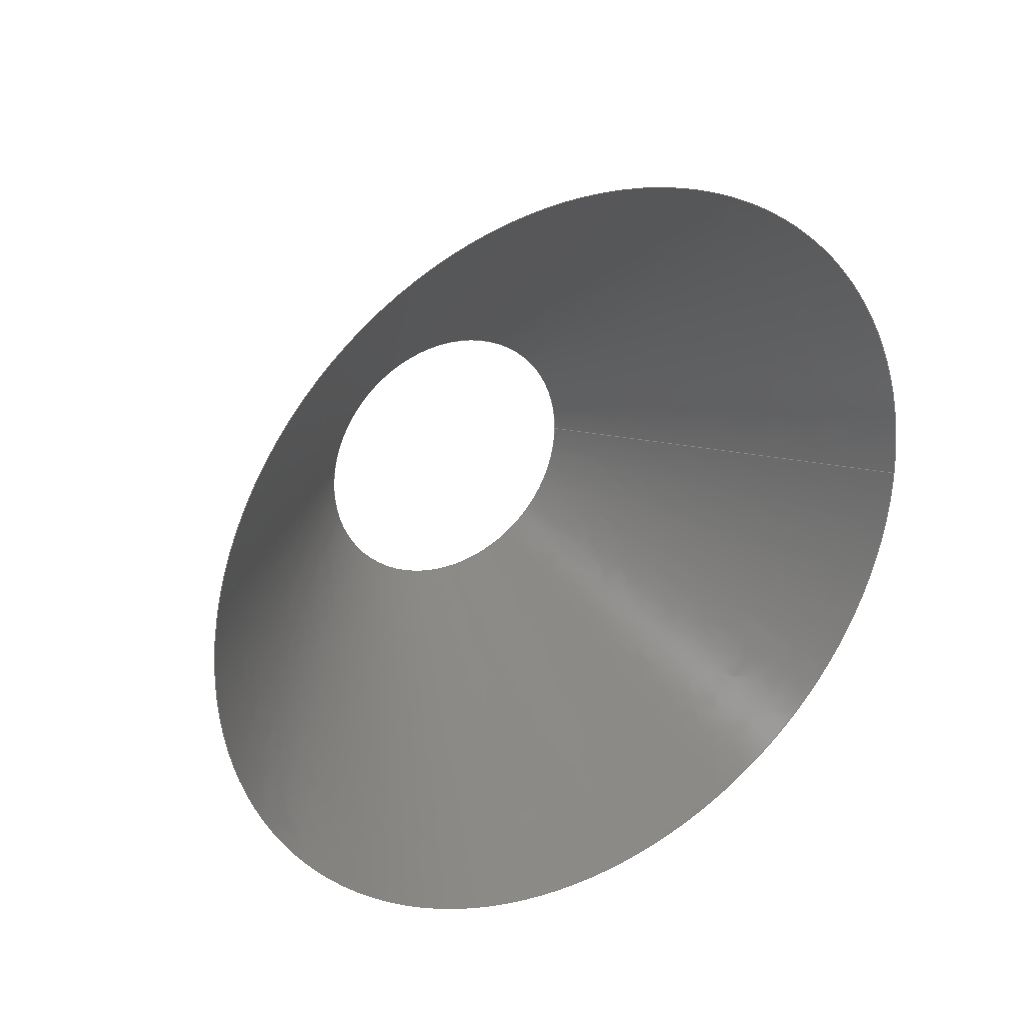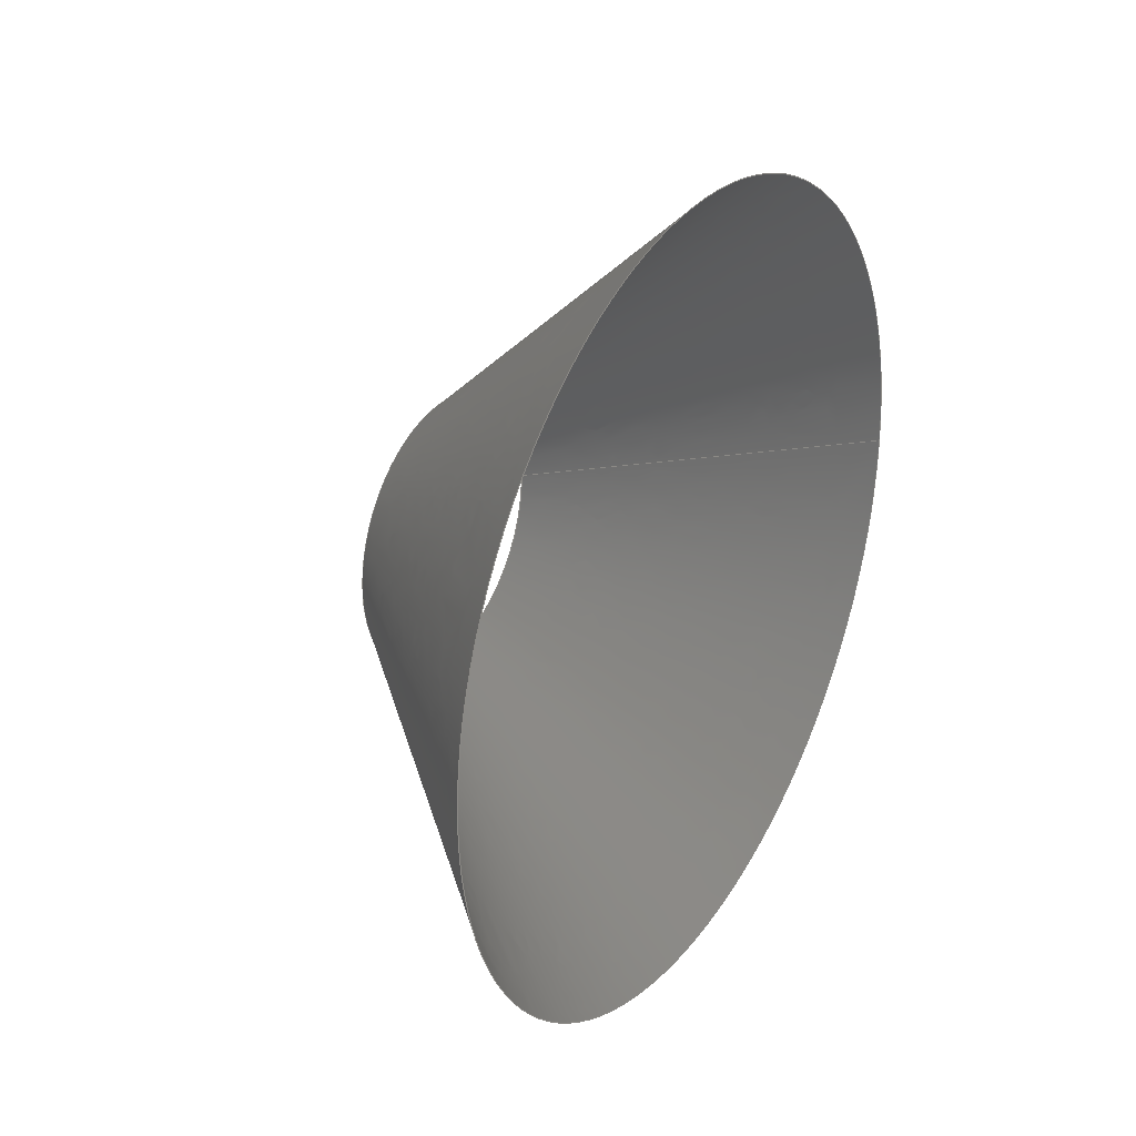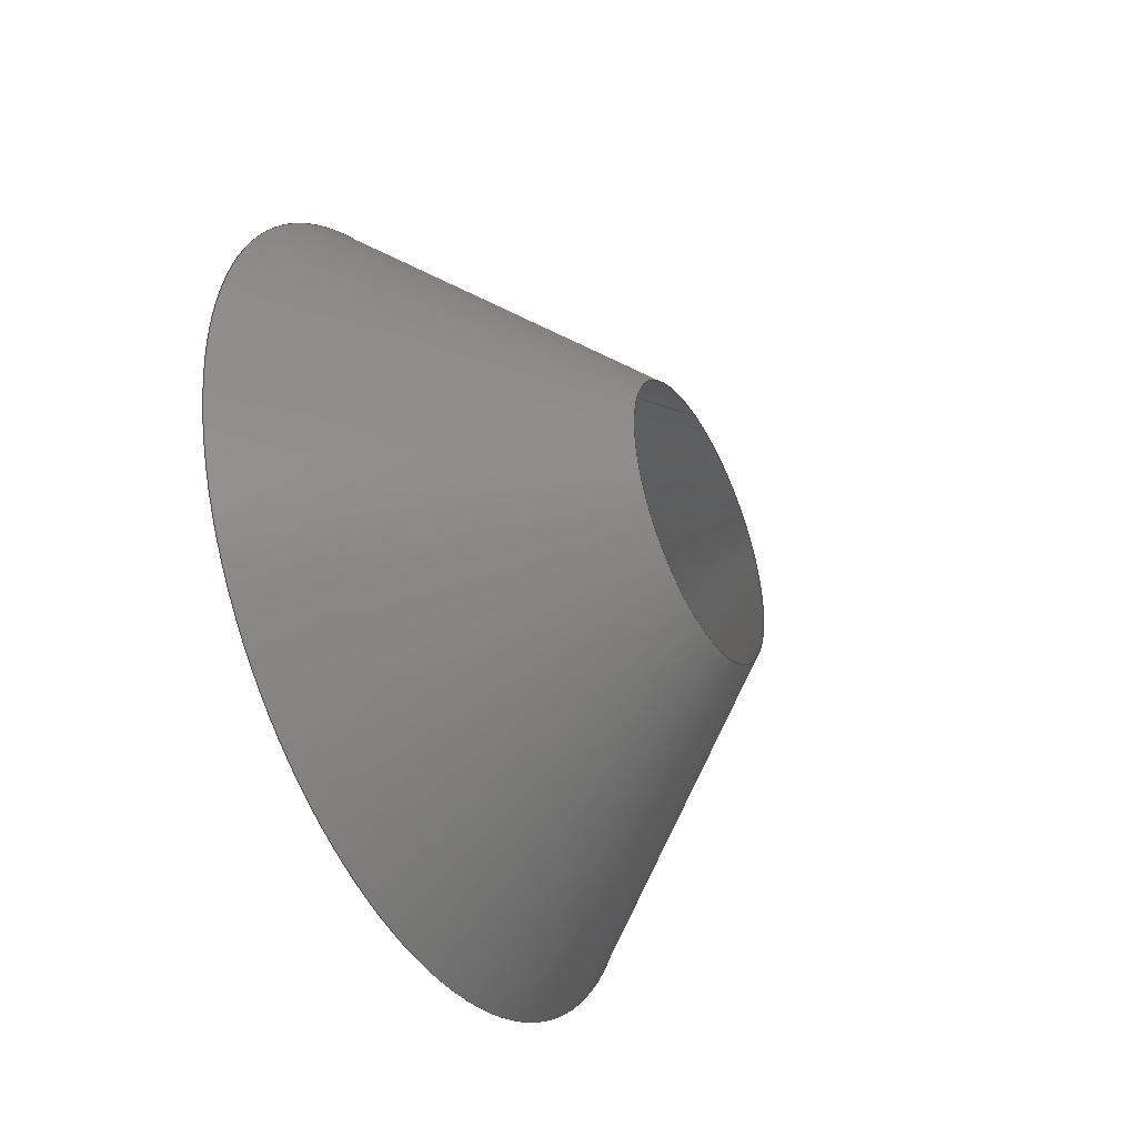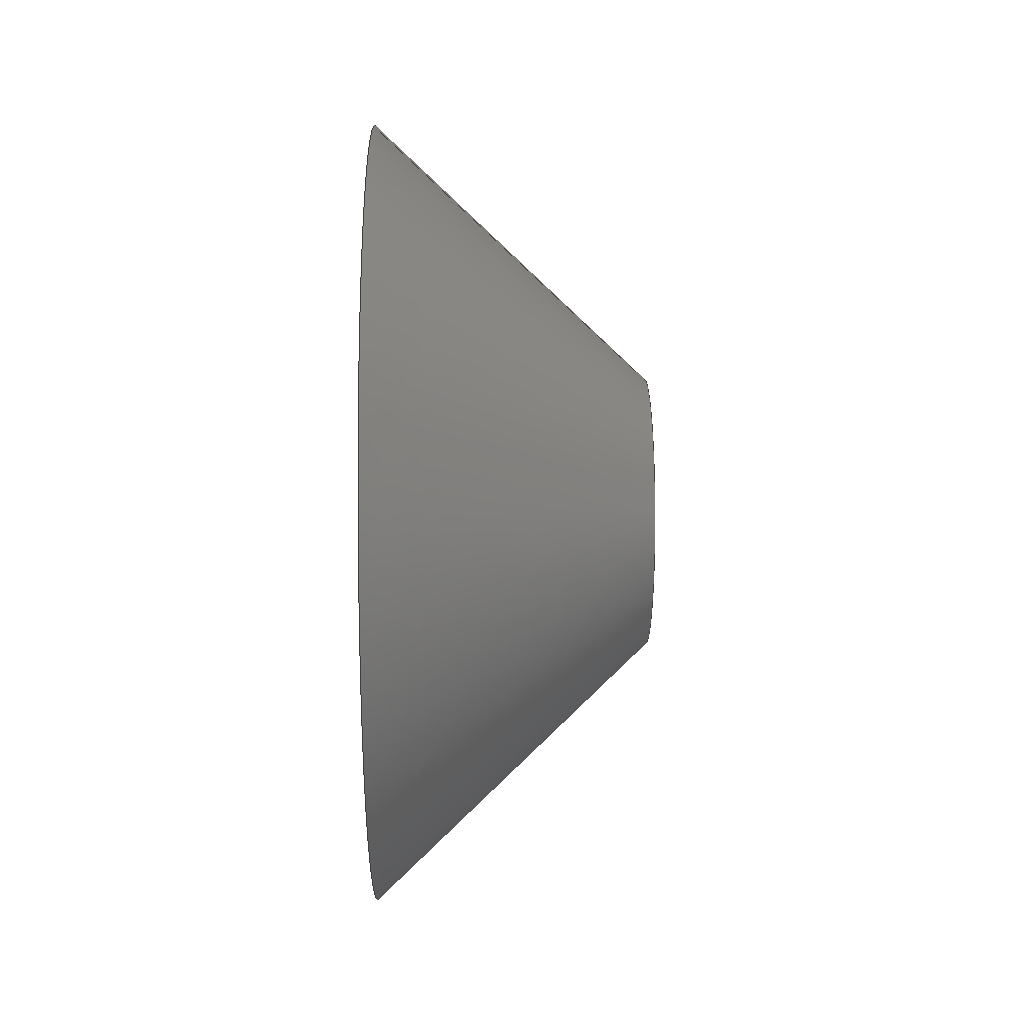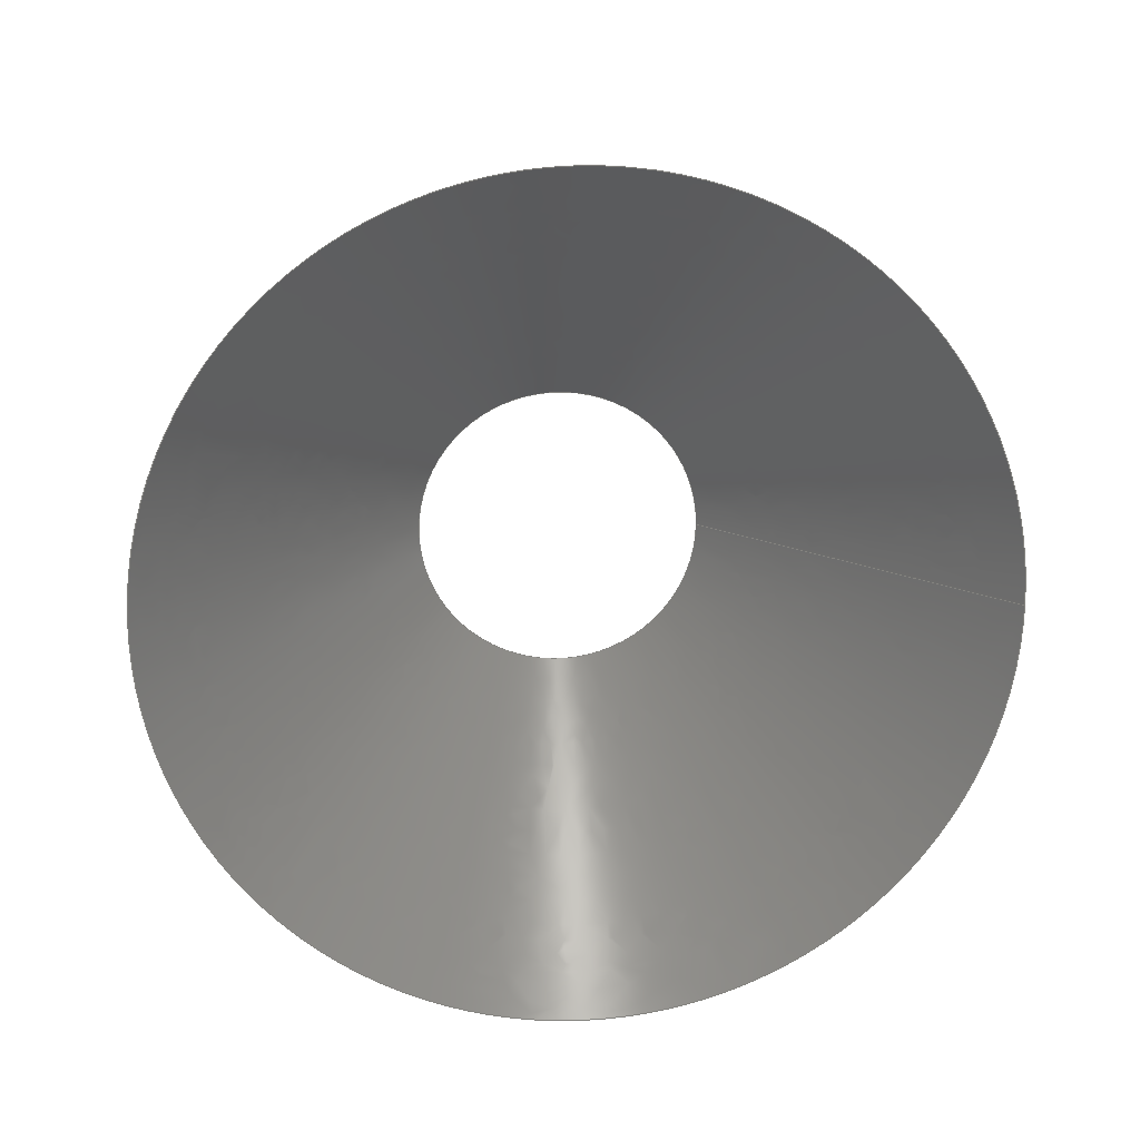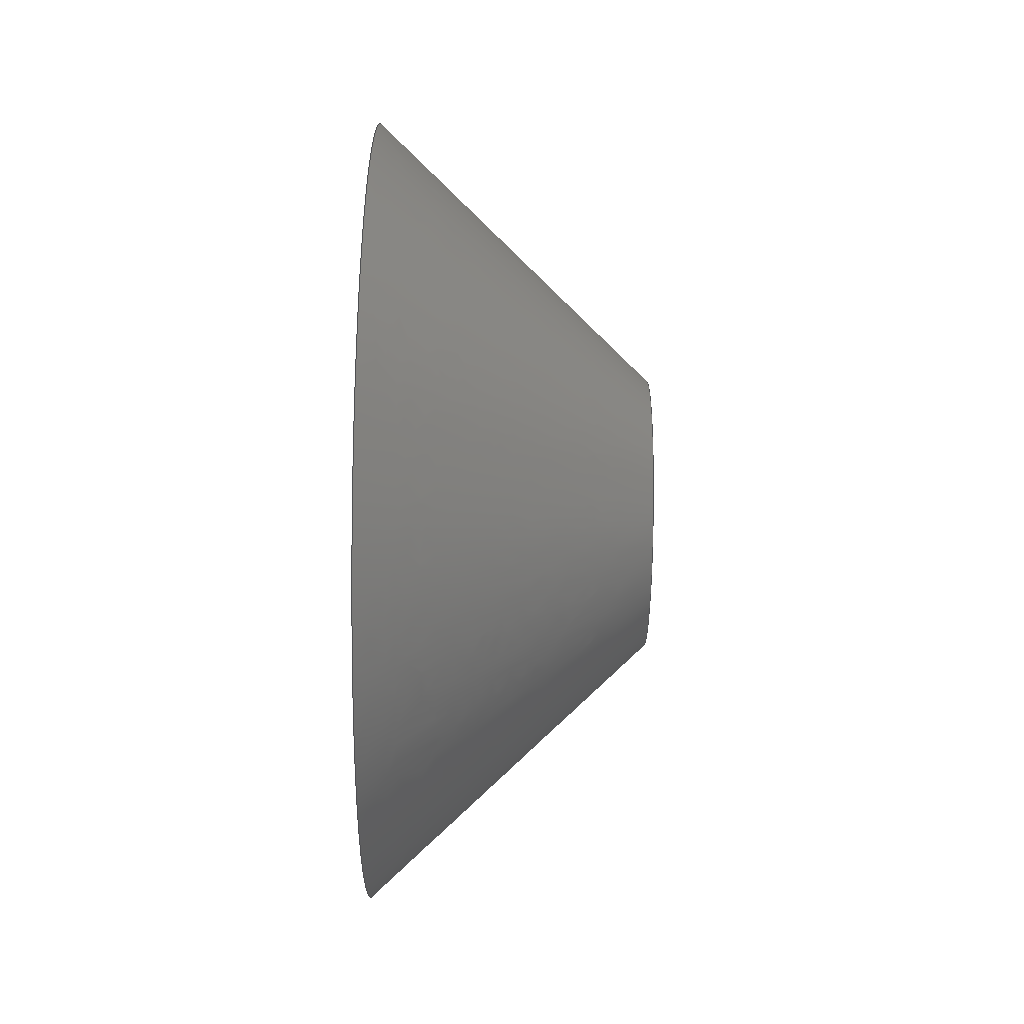
<metadata>
{"format":"iges","ext":"igs","renderer":"f3d","projection":"perspective","resolution":1024,"background":"white","views":[{"elev":29.8,"azim":59.2,"up":"+Z"},{"elev":29.6,"azim":31.1,"up":"+Z"},{"elev":-42.2,"azim":-152.2,"up":"+Y"},{"elev":14.5,"azim":179.1,"up":"+Y"},{"elev":17.8,"azim":85.1,"up":"+Z"},{"elev":-78.9,"azim":179.3,"up":"+Y"}]}
</metadata>
<code>

IGES obtained from Nurbs toolbox.
See <http://octave.sourceforge.net/nurbs/>.

1H,,1H;,13HNurbs toolbox,15Hv6_init_154igs,12HOctave Nurbs,8Hnrb2iges,
32,75,6,75,15,17HNurbs from Octave,1,6,1HM,1000,1,10H20200.25,
1e-06,1e+04,12HJacopo Corno,19HGSCE - TU Darmstadt,3,0;
     128       1       0       0       0       0       0       0       0
     128       0       0      15       0                               0
128,8,1,2,1,0,0,0,0,0,0,0,0,0.25,             1
0.25,0.5,0.5,0.75,0.75,1,1,        1
1,0,0,1,1,1,0.7071,        1
1,0.7071,1,0.7071,1,0.7071,1,        1
1,0.7071,1,0.7071,1,0.7071,1,        1
0.7071,1,0.3091,0.04449,-0,0.3091,0.04449,       1
0.04449,0.3091,0,0.04449,0.3091,-0.04449,0.04449,       1
0.3091,-0.04449,0,0.3091,-0.04449,-0.04449,              1
0.3091,-0,-0.04449,0.3091,0.04449,-0.04449,              1
0.3091,0.04449,-0,0.398,0.128,-0,               1
0.398,0.128,0.128,0.398,0,0.128,0.398,        1
-0.128,0.128,0.398,-0.128,0,0.398,               1
-0.128,-0.128,0.398,-0,-0.128,0.398,             1
0.128,-0.128,0.398,0.128,-0,0,               1
1,0,1,0,0;                                        1
      4S      3G      2D     15P
</code>
